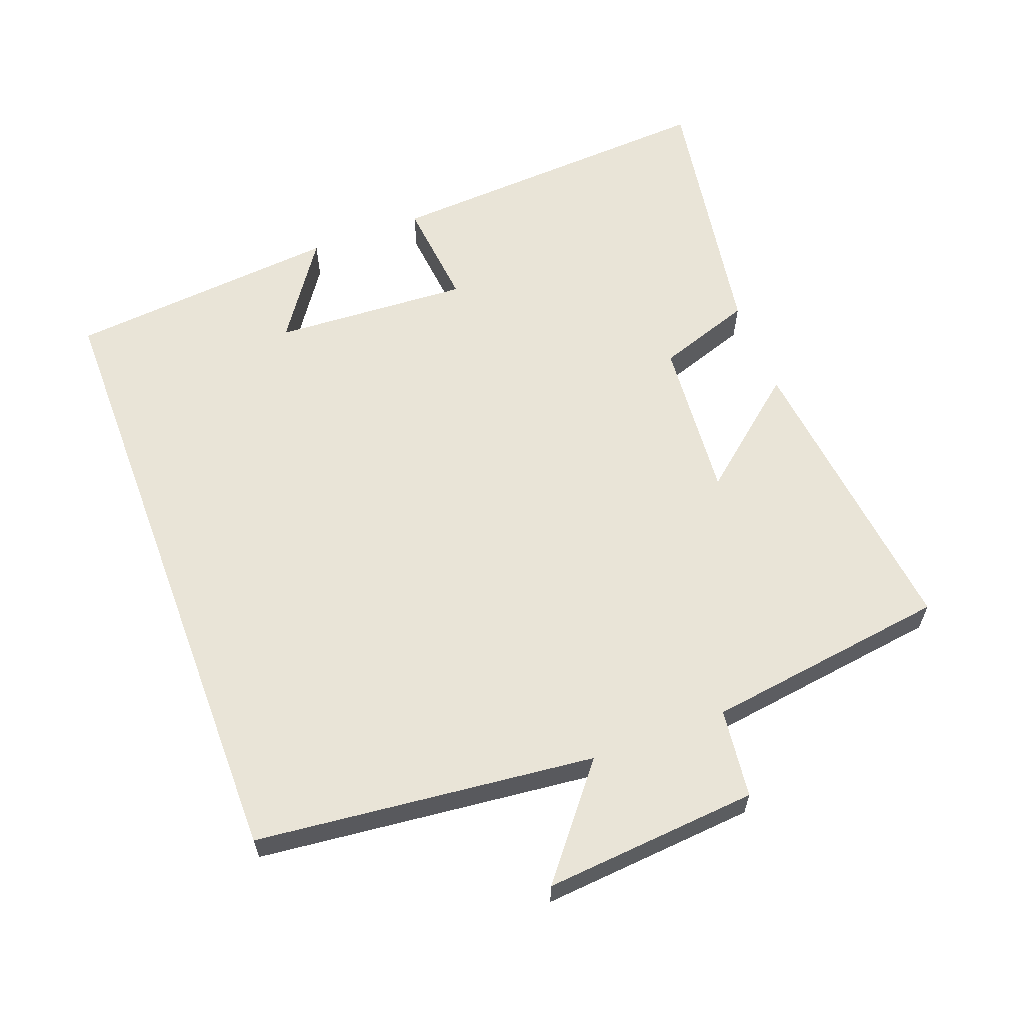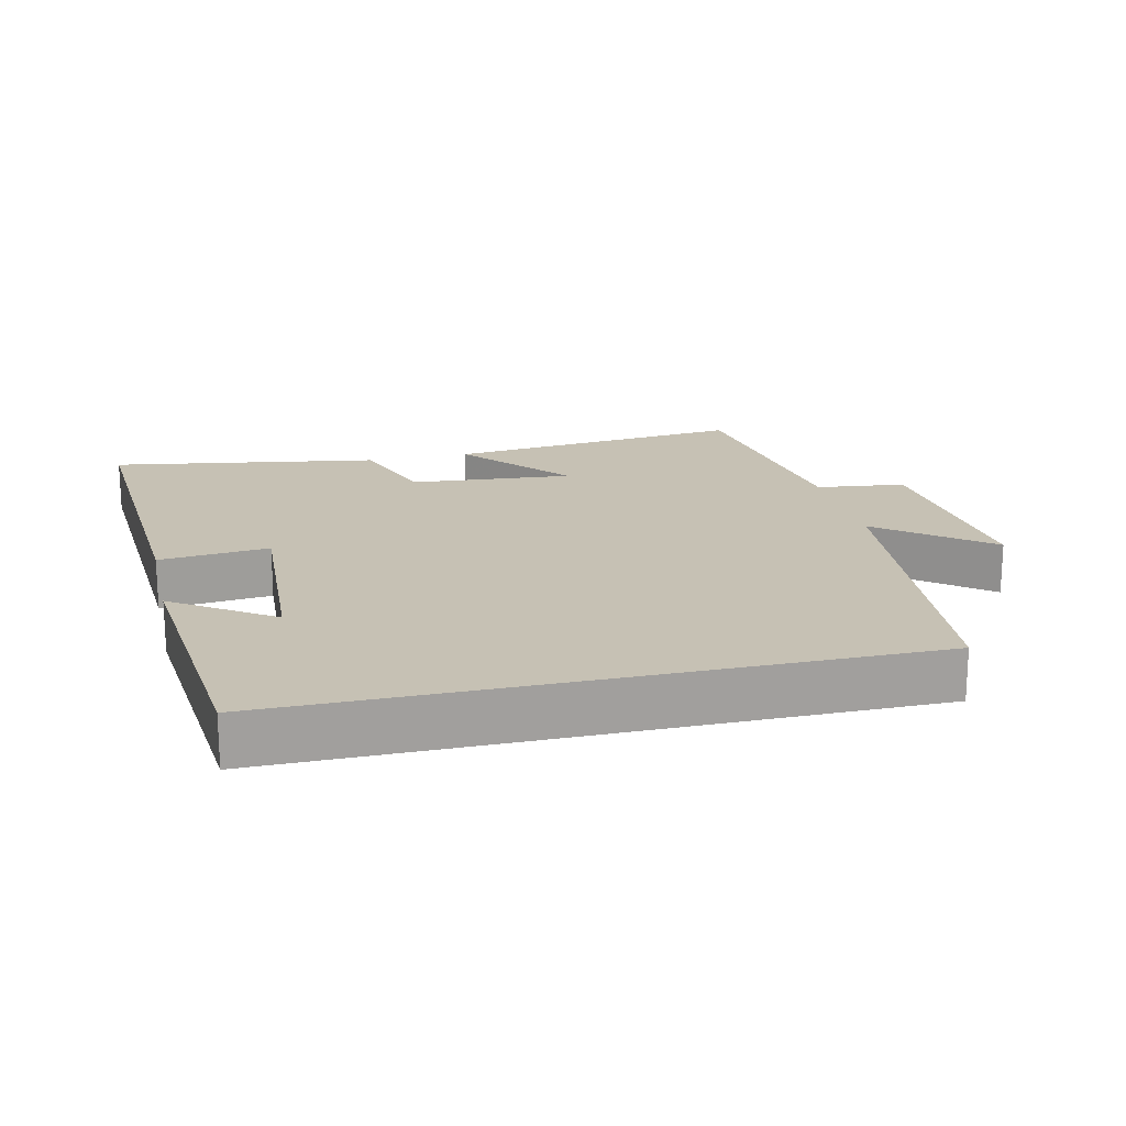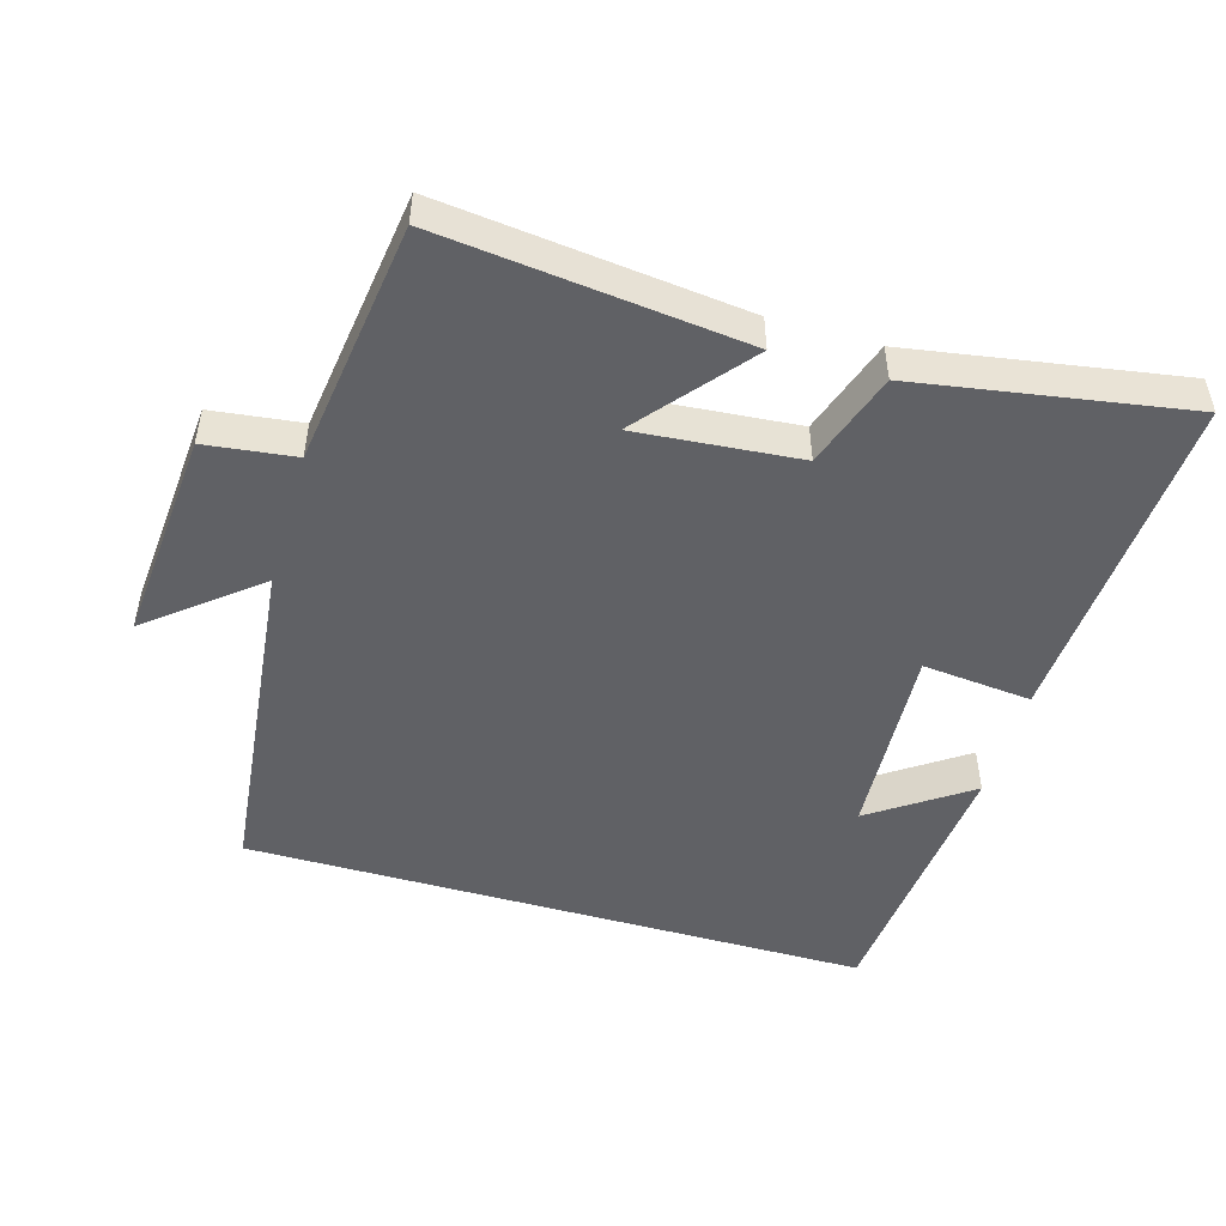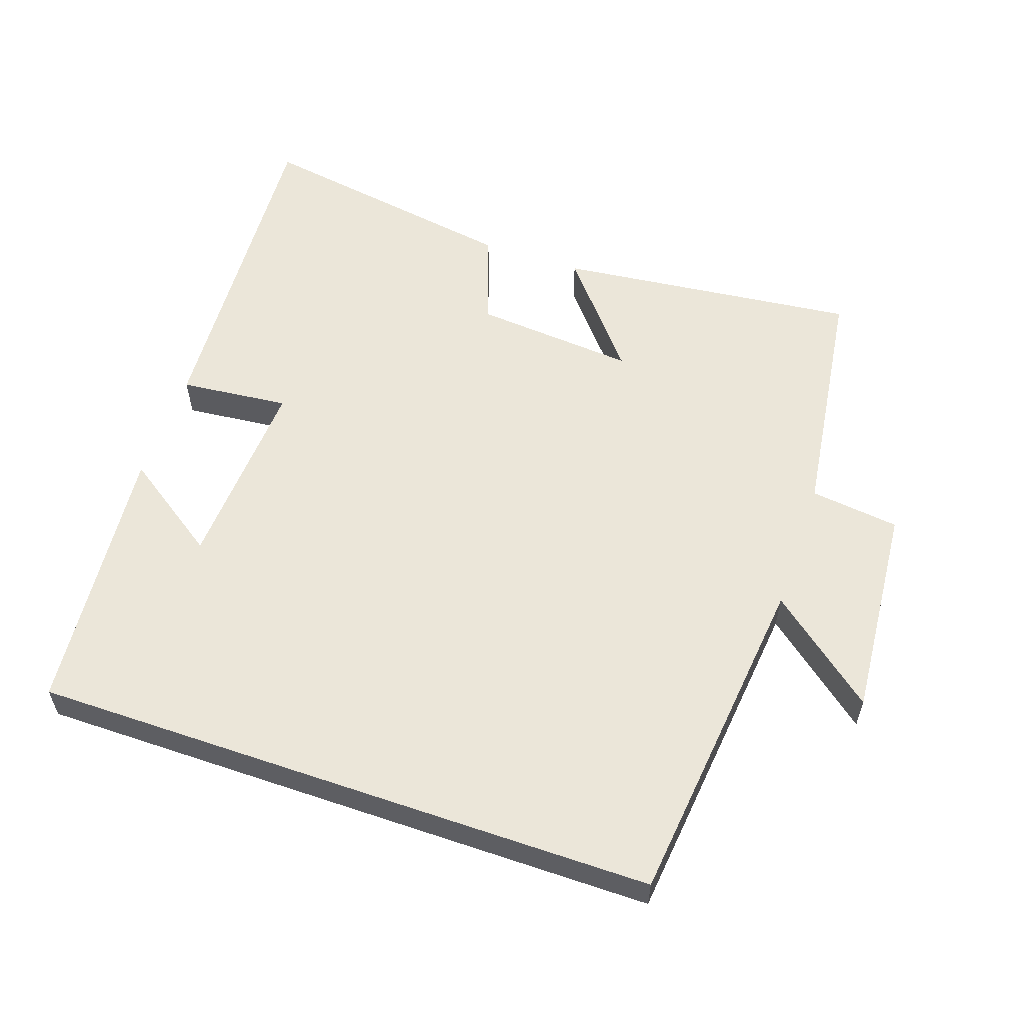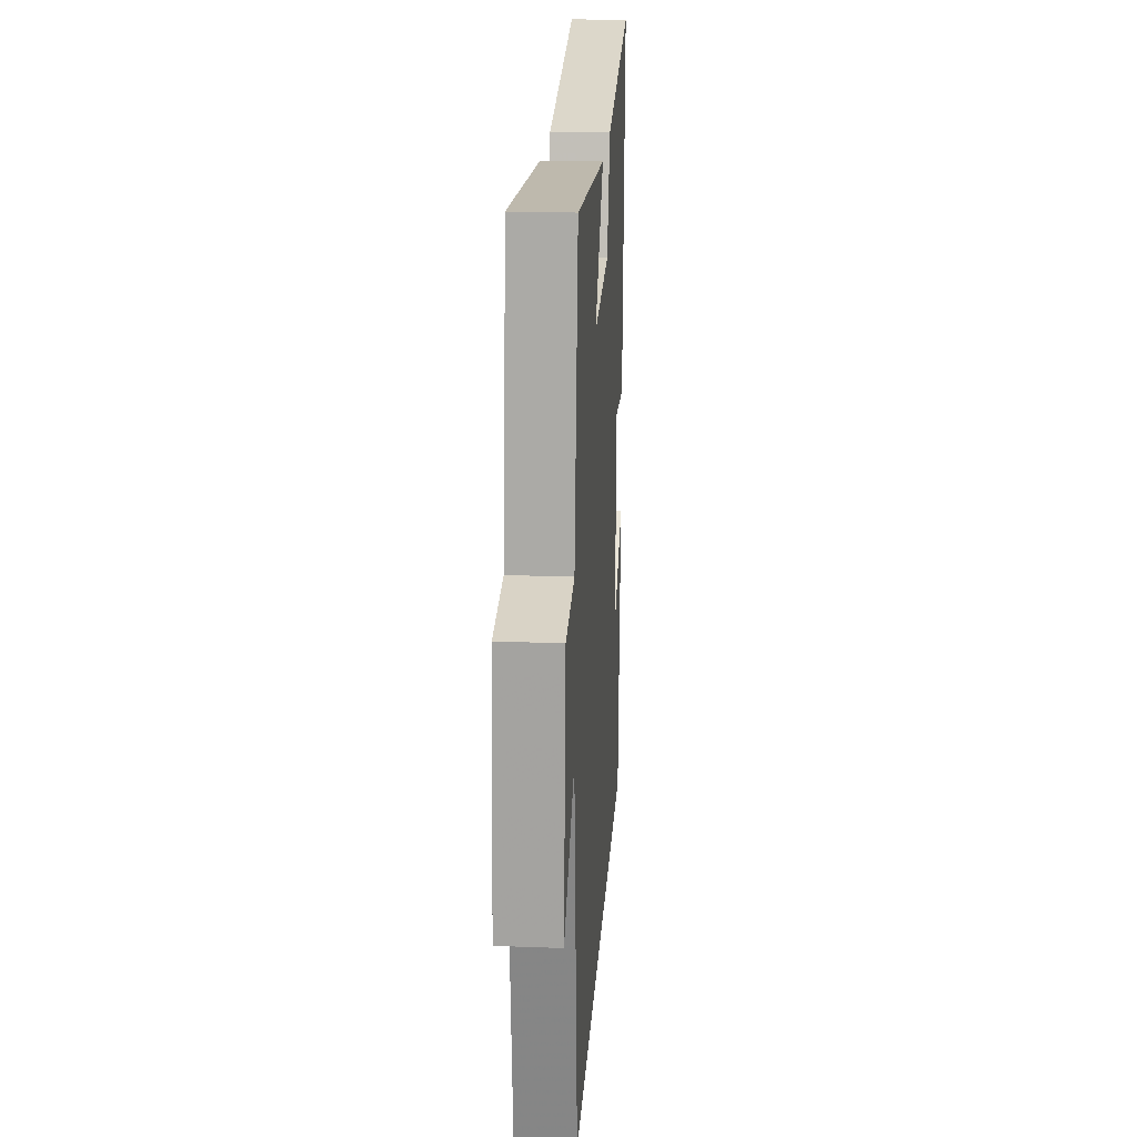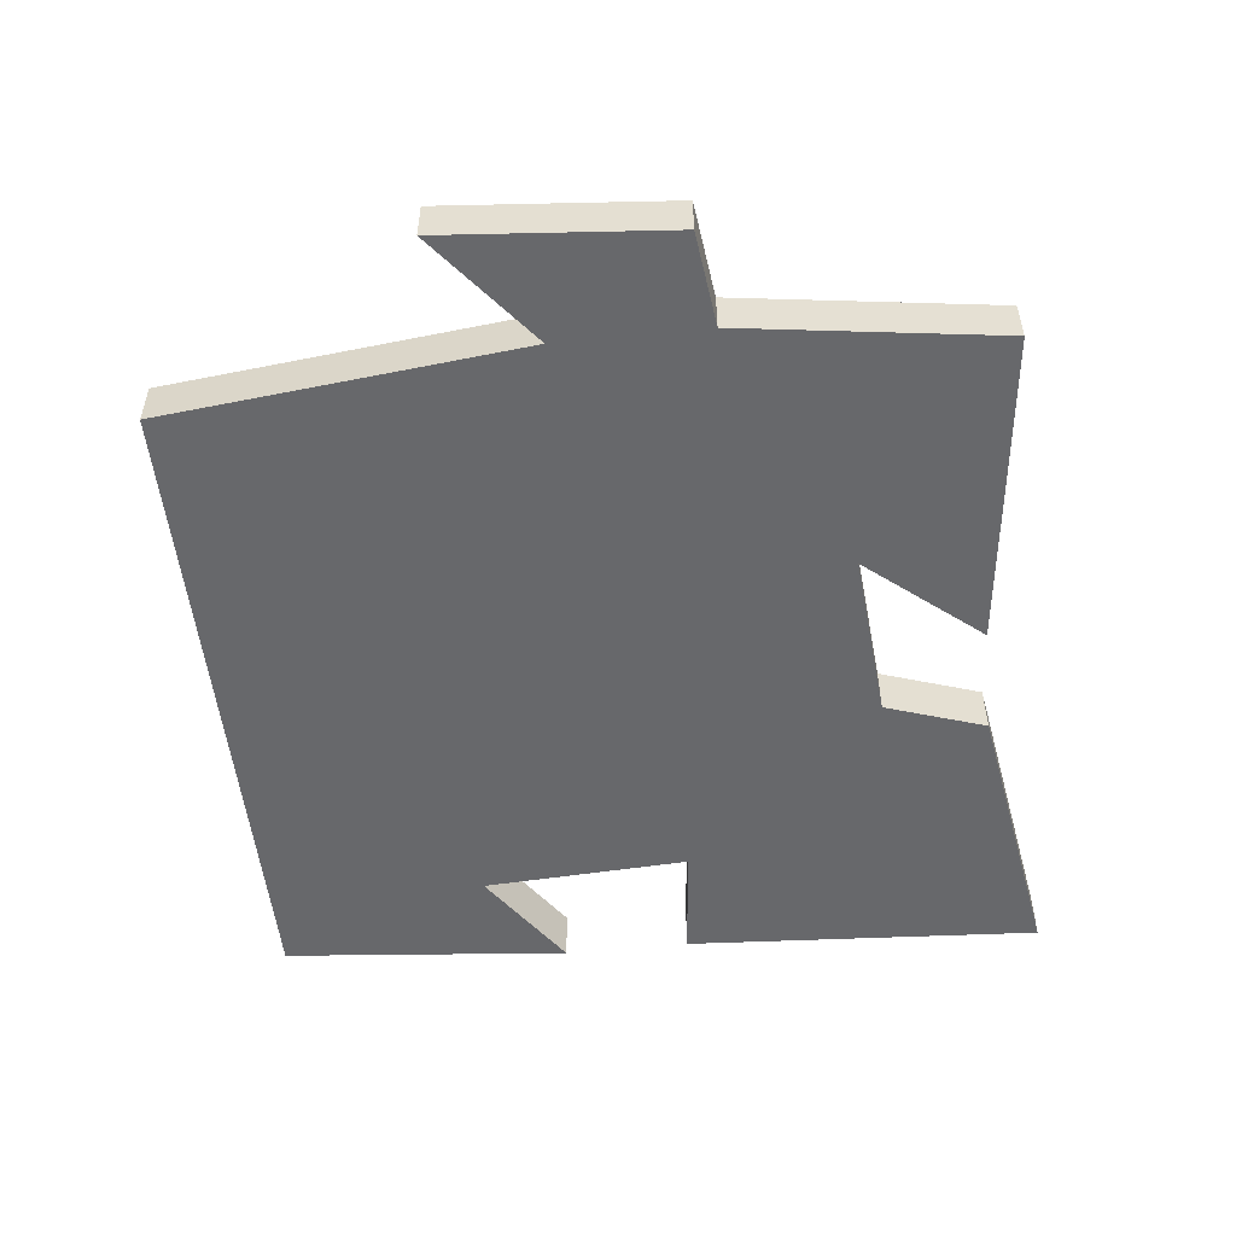
<metadata>
{"format":"obj","ext":"obj","renderer":"f3d","projection":"perspective","resolution":1024,"background":"white","views":[{"elev":61.0,"azim":-110.6,"up":"+Y"},{"elev":18.5,"azim":166.8,"up":"+Y"},{"elev":-49.2,"azim":-16.2,"up":"+Y"},{"elev":57.3,"azim":-161.0,"up":"+Y"},{"elev":21.4,"azim":-86.2,"up":"+Z"},{"elev":-52.4,"azim":-83.9,"up":"+Y"}]}
</metadata>
<code>
v -0.451 0.07 0.549
v -0.012 0.07 0.5
v -0.143 0.07 0.342
v 0.093 0.07 0.362
v 0.14 0.07 0.5
v 0.53 0.07 0.564
v 0.5 0.07 0.07
v 0.341 0.07 0.086
v 0.357 0.07 -0.2
v 0.5 0.07 -0.102
v 0.463 0.07 -0.5
v -0.447 0.07 -0.5
v -0.5 0.07 -0.007
v -0.656 0.07 -0.133
v -0.63 0.07 0.179
v -0.5 0.07 0.195
v -0.451 0 0.549
v -0.012 0 0.5
v -0.143 0 0.342
v 0.093 0 0.362
v 0.14 0 0.5
v 0.53 0 0.564
v 0.5 0 0.07
v 0.341 0 0.086
v 0.357 0 -0.2
v 0.5 0 -0.102
v 0.463 0 -0.5
v -0.447 0 -0.5
v -0.5 0 -0.007
v -0.656 0 -0.133
v -0.63 0 0.179
v -0.5 0 0.195
f 13 14 15 16
f 9 10 11
f 9 11 12 13
f 5 6 7 8
f 4 5 8 9
f 3 4 9 13
f 3 13 16
f 1 2 3 16
f 32 31 30 29
f 27 26 25
f 29 28 27 25
f 24 23 22 21
f 25 24 21 20
f 29 25 20 19
f 32 29 19
f 32 19 18 17
f 1 17 18 2
f 2 18 19 3
f 3 19 20 4
f 4 20 21 5
f 5 21 22 6
f 6 22 23 7
f 7 23 24 8
f 8 24 25 9
f 9 25 26 10
f 10 26 27 11
f 11 27 28 12
f 12 28 29 13
f 13 29 30 14
f 14 30 31 15
f 15 31 32 16
f 16 32 17 1

</code>
